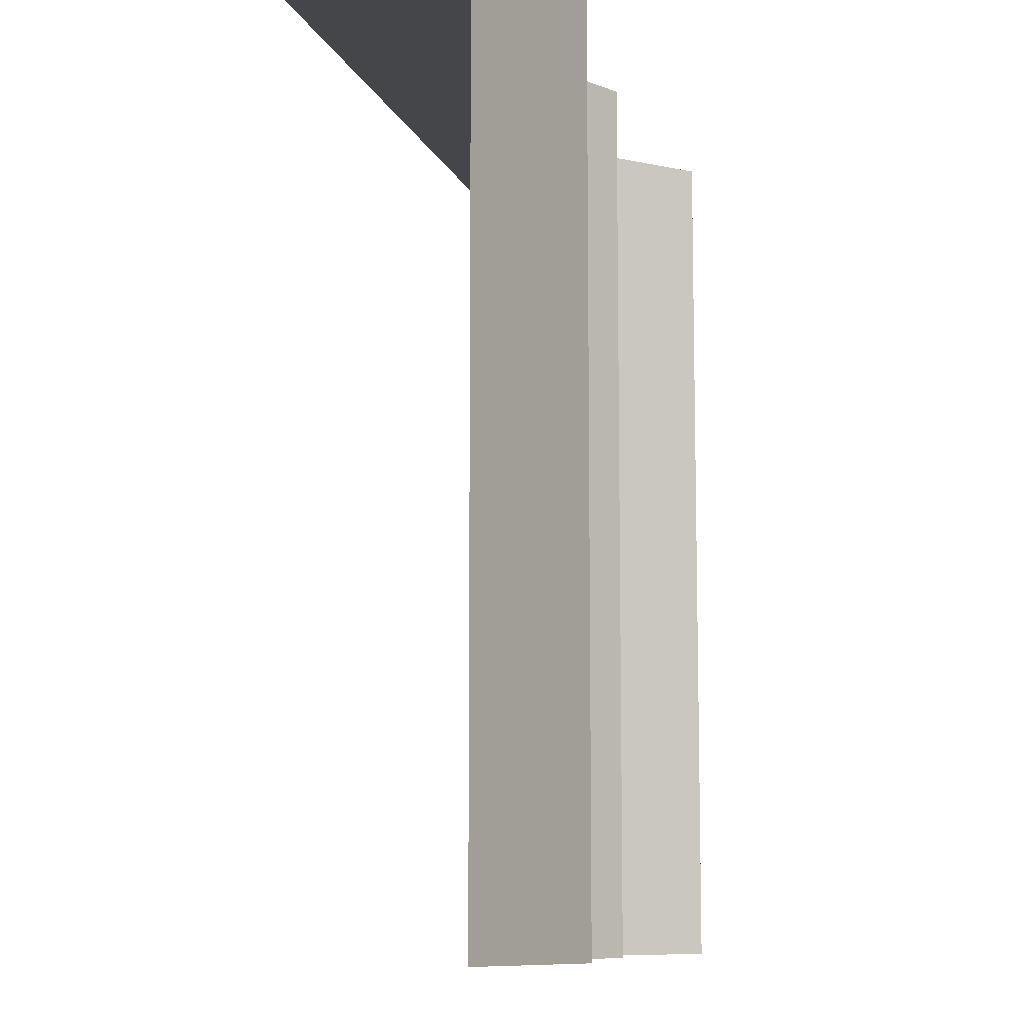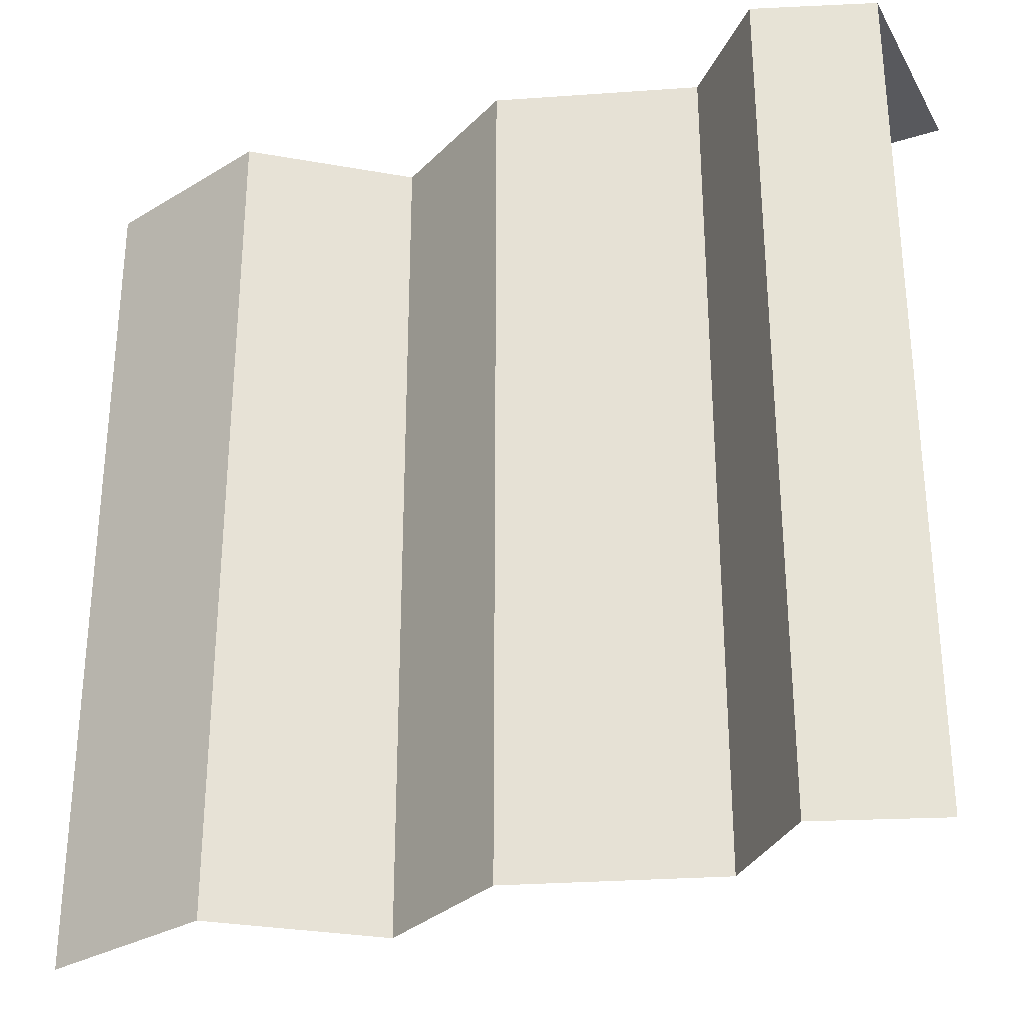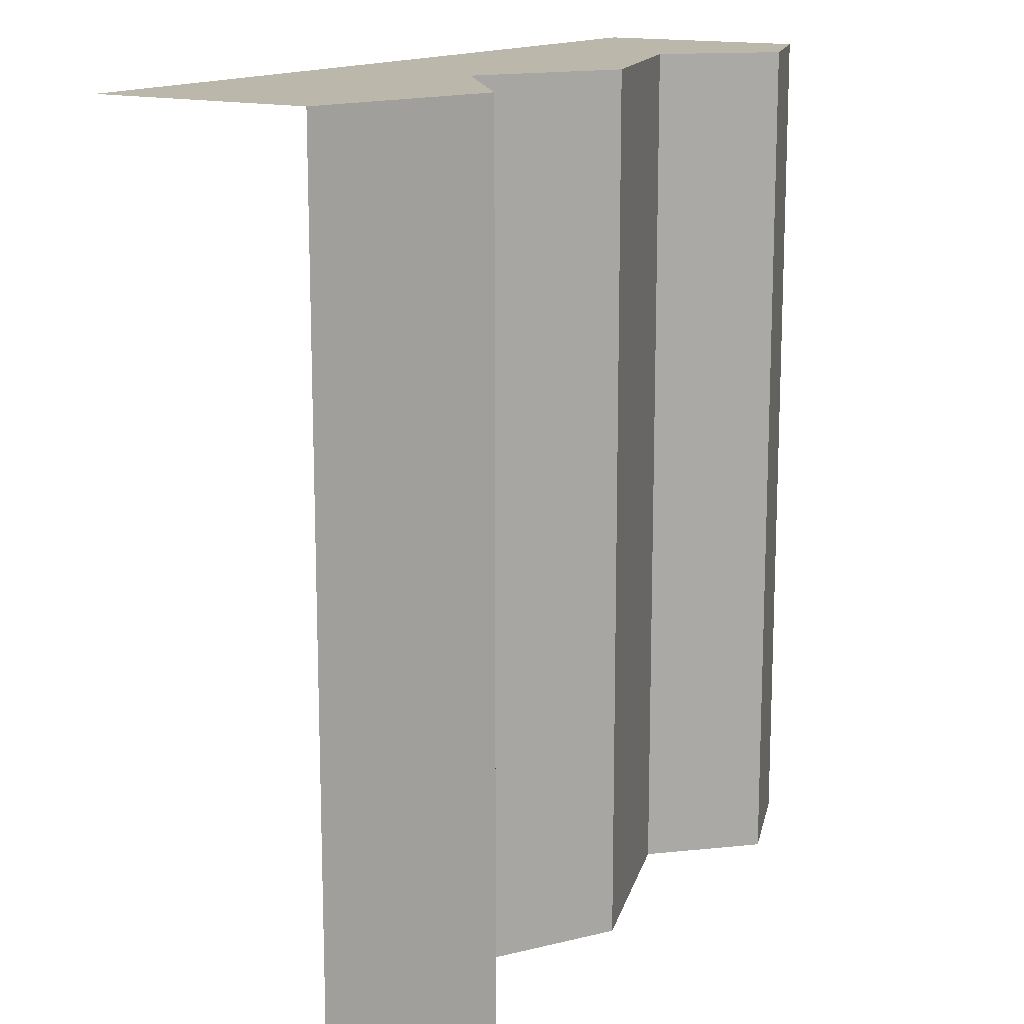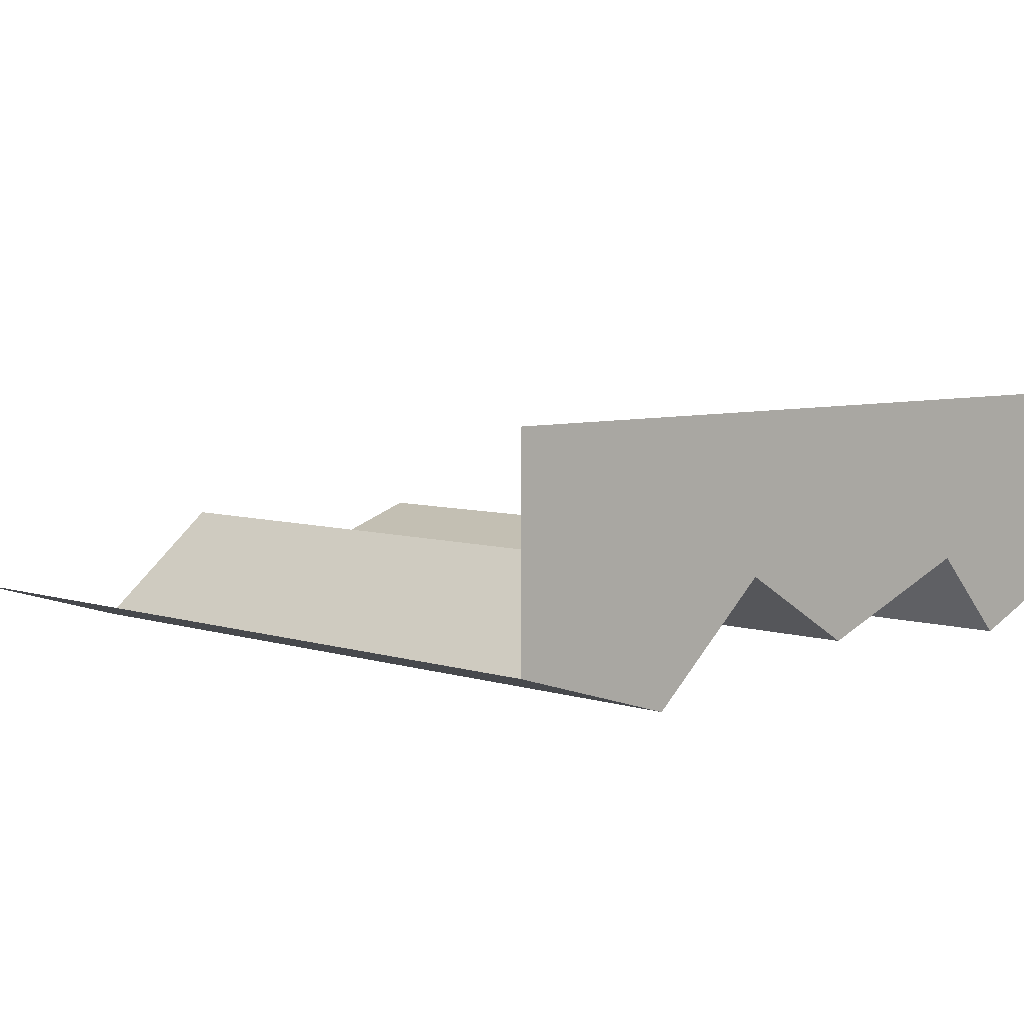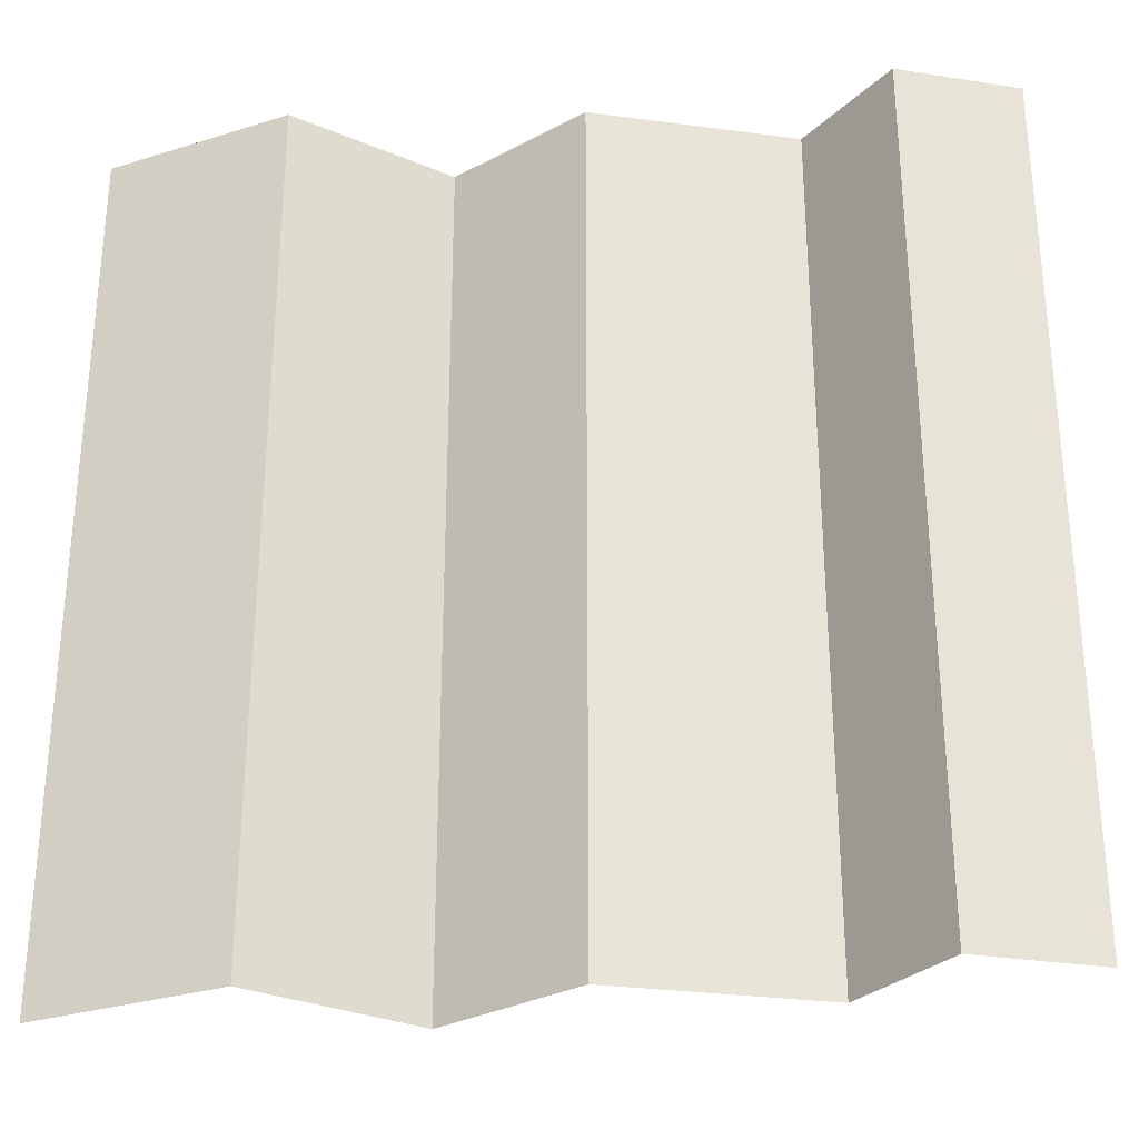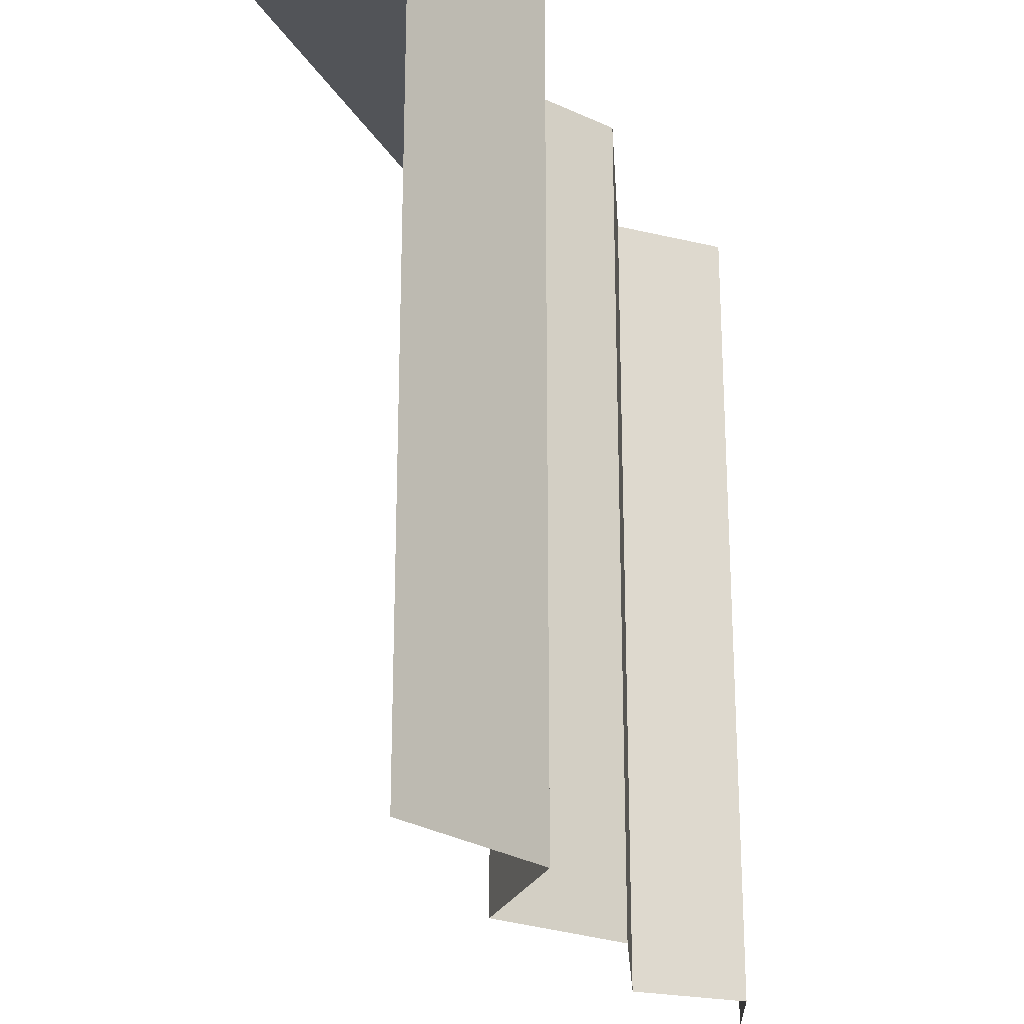
<metadata>
{"format":"obj","ext":"obj","renderer":"f3d","projection":"perspective","resolution":1024,"background":"white","views":[{"elev":-9.4,"azim":105.0,"up":"+Y"},{"elev":-30.2,"azim":-155.4,"up":"+Y"},{"elev":14.5,"azim":121.9,"up":"+Y"},{"elev":5.9,"azim":134.3,"up":"+Z"},{"elev":-30.3,"azim":-172.2,"up":"+Y"},{"elev":-23.0,"azim":112.6,"up":"+Y"}]}
</metadata>
<code>
g Earthquake_Floor_Reverse
v -25 50 12.5
v -25 50 4.768e-07
v -18.21 50 -2.56
v -18.75 50 12.5
v -13.05 50 2.614
v -12.5 50 12.5
v -1.683 50 -1.245
v 0 50 12.5
v 6.25 50 3.295
v 6.25 50 12.5
v 14.22 50 -3.198
v 12.5 50 12.5
v 25 50 0
v 25 50 12.5
v -18.21 0 -2.56
v -18.21 50 -2.56
v -25 50 4.768e-07
v -25 0 4.768e-07
v -13.05 0 2.614
v -13.05 50 2.614
v -18.21 50 -2.56
v -18.21 0 -2.56
v -1.683 0 -1.245
v -1.683 50 -1.245
v -13.05 50 2.614
v -13.05 0 2.614
v 6.25 0 3.295
v 6.25 50 3.295
v -1.683 50 -1.245
v -1.683 0 -1.245
v 14.22 0 -3.198
v 14.22 50 -3.198
v 6.25 50 3.295
v 6.25 0 3.295
v 25 0 0
v 25 50 0
v 14.22 50 -3.198
v 14.22 0 -3.198
g Earthquake_Floor_Reverse_0
f 3 2 1
f 4 3 1
f 3 4 5
f 4 6 5
f 5 6 7
f 6 8 7
f 7 8 9
f 8 10 9
f 9 10 11
f 10 12 11
f 11 12 13
f 12 14 13
g Earthquake_Floor_Reverse_1
f 17 16 15
f 18 17 15
f 21 20 19
f 22 21 19
f 25 24 23
f 26 25 23
f 29 28 27
f 30 29 27
f 33 32 31
f 34 33 31
f 37 36 35
f 38 37 35

</code>
